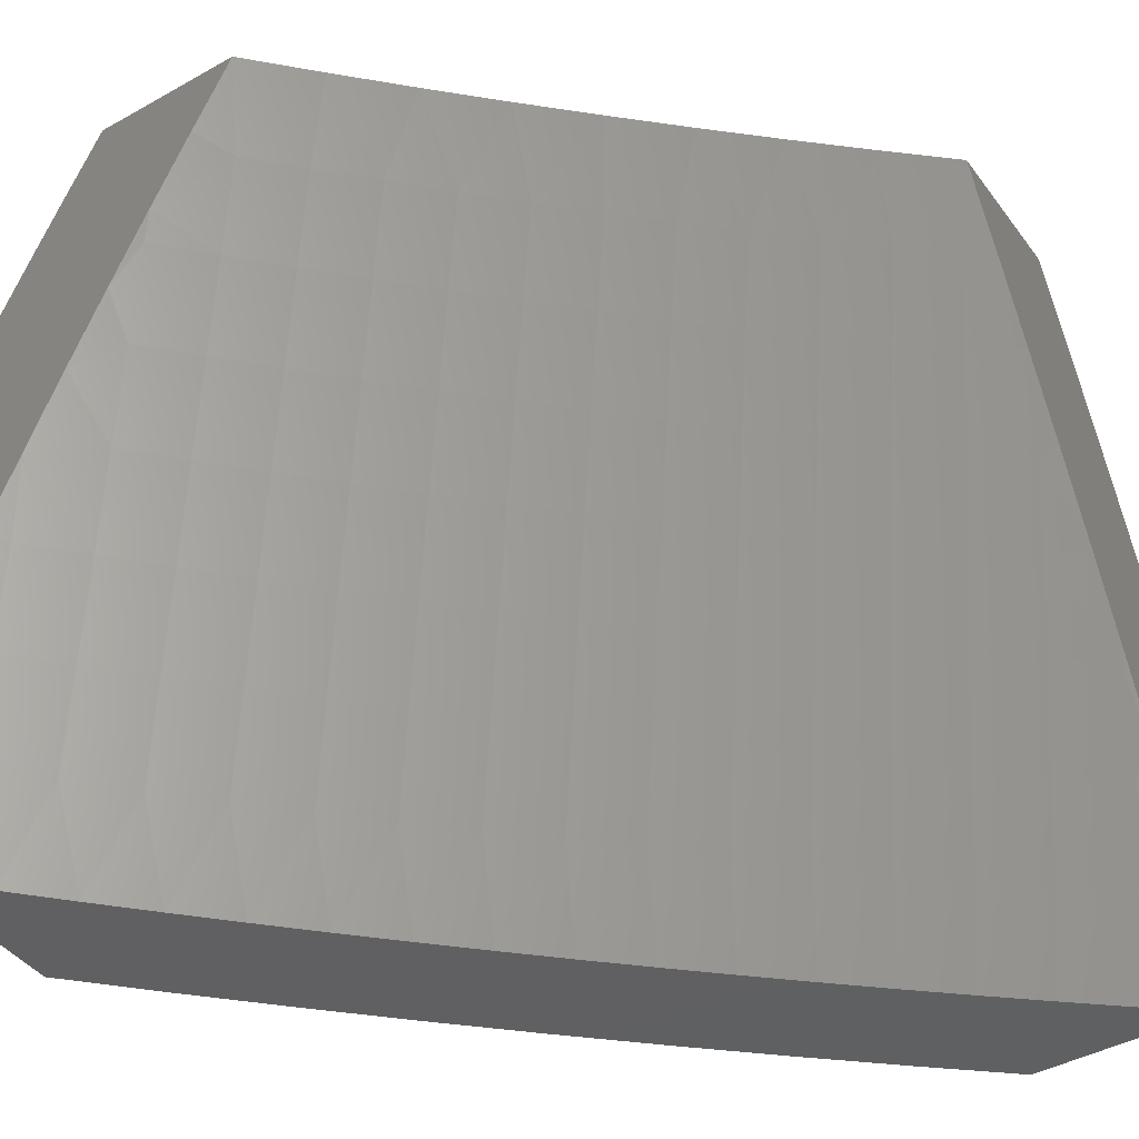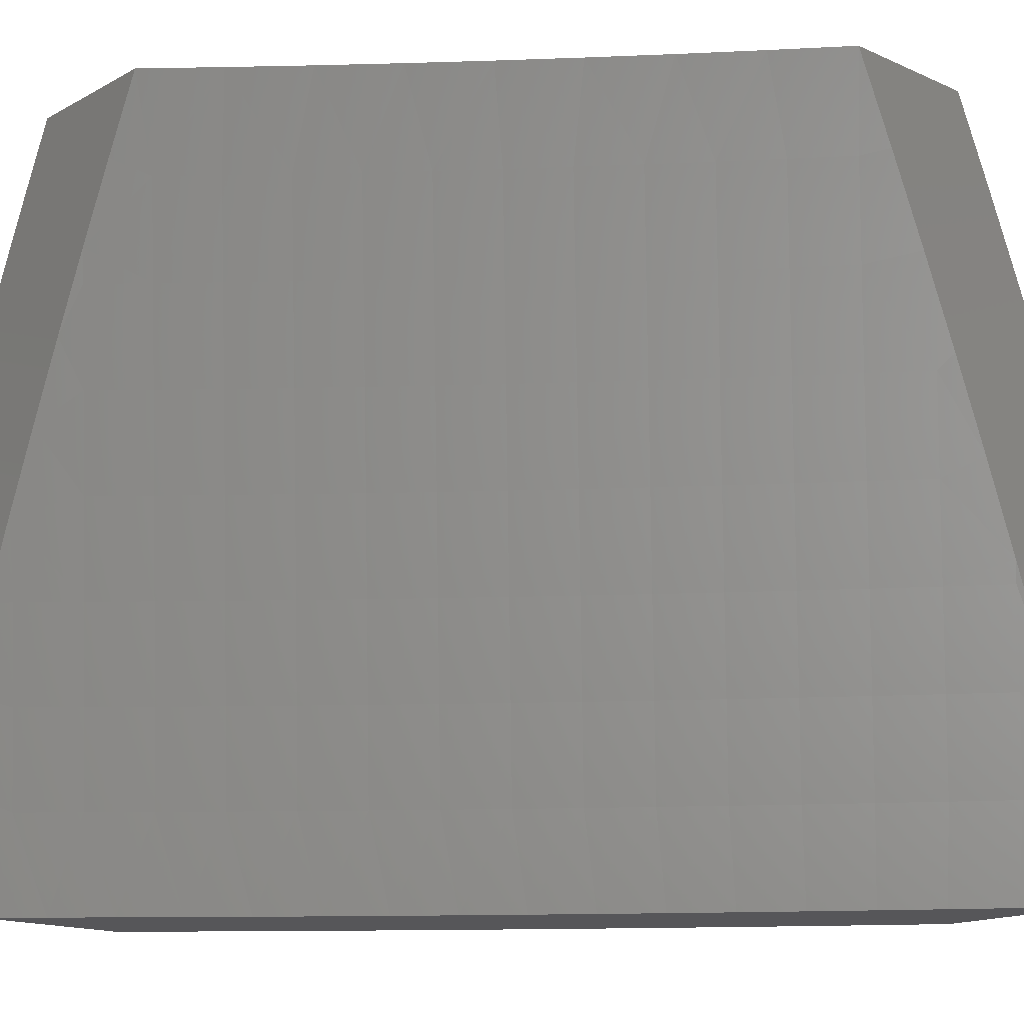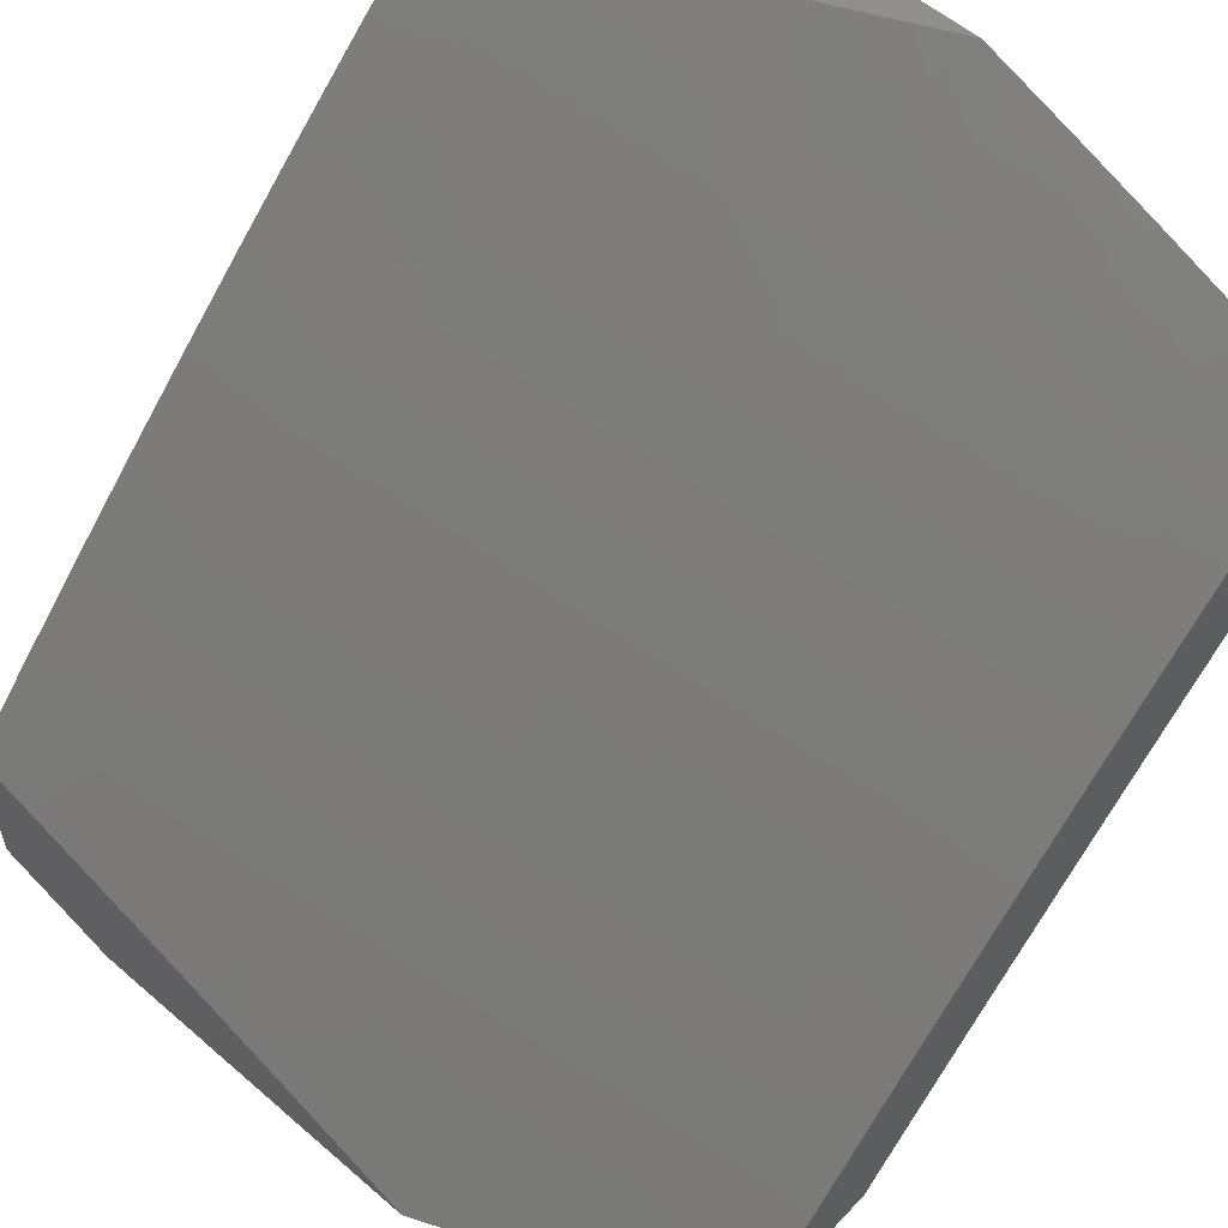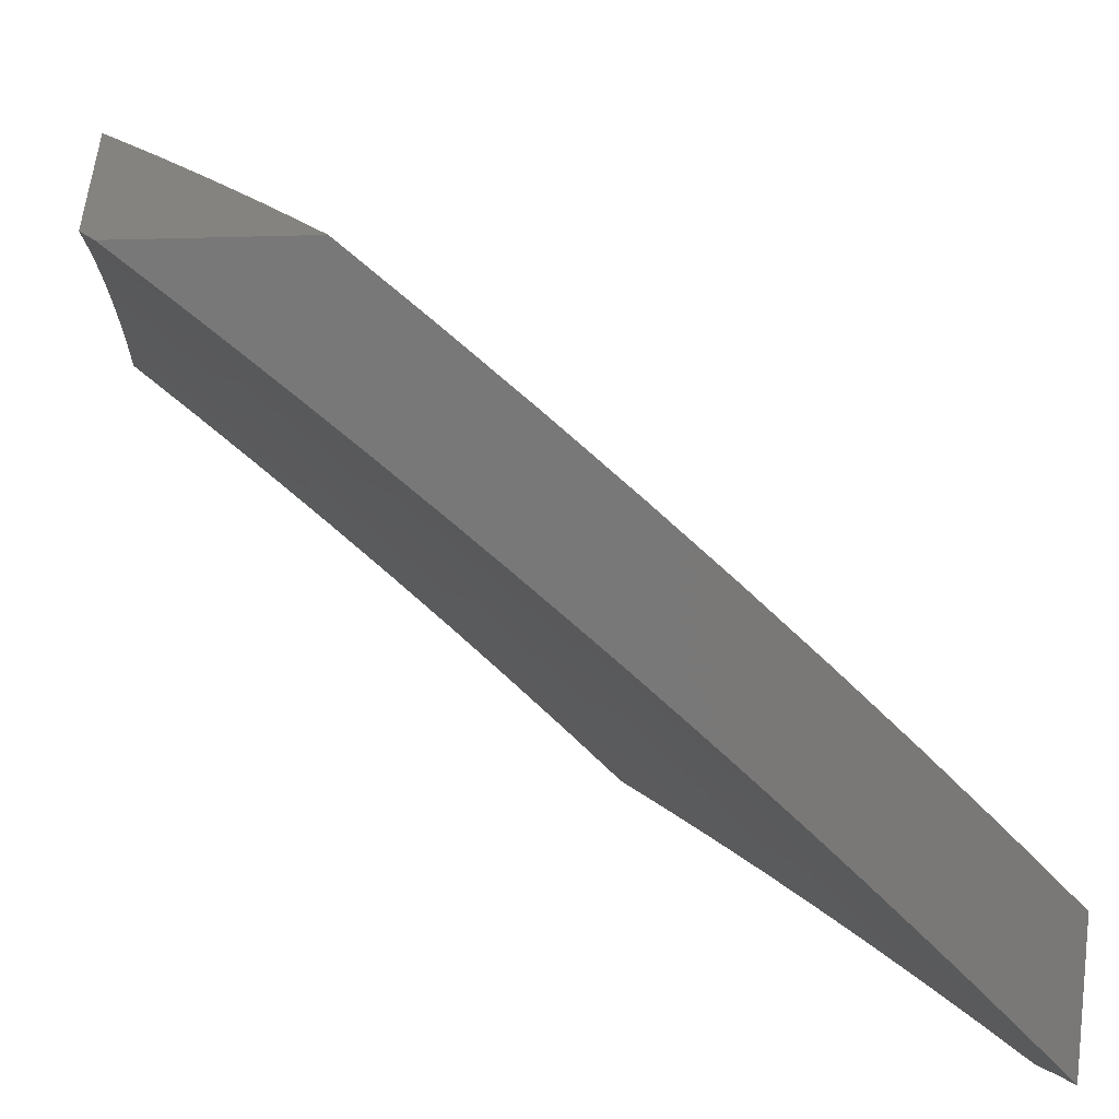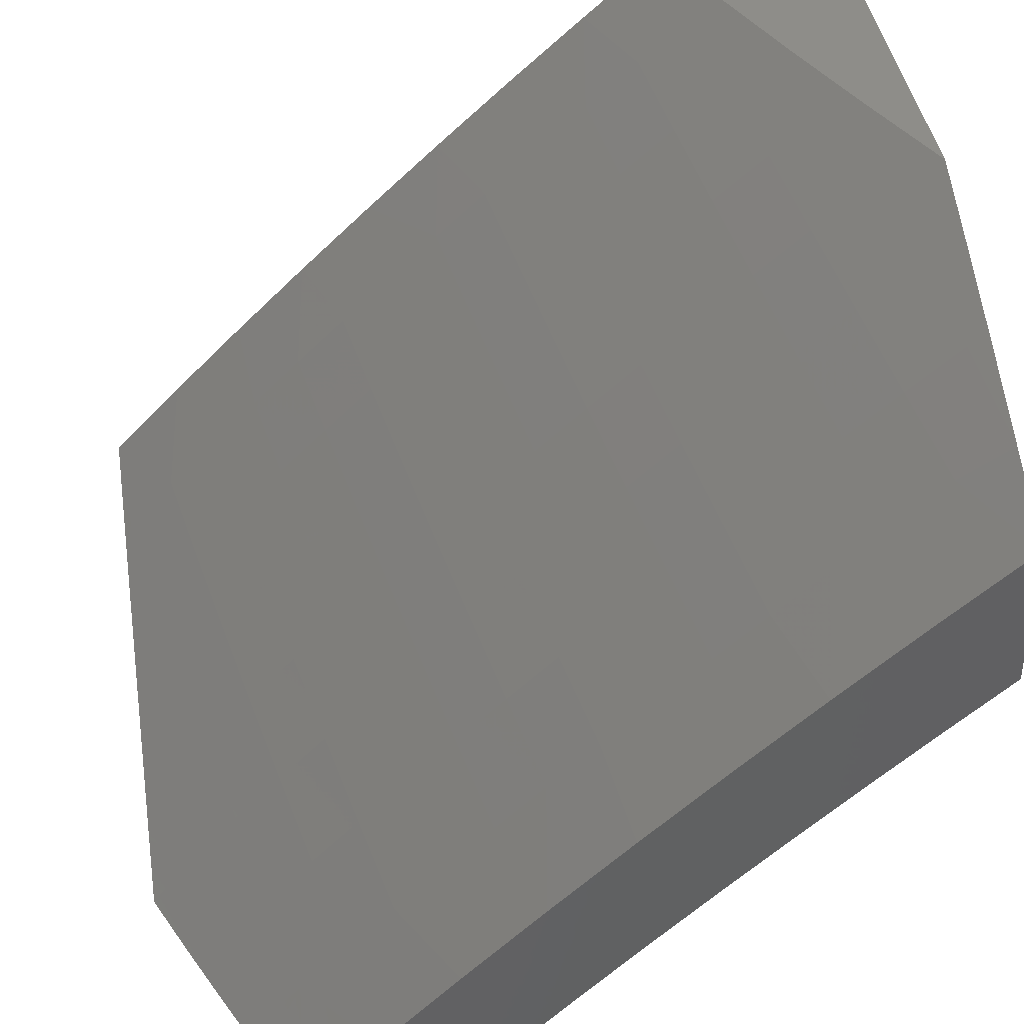
<metadata>
{"format":"stl","ext":"stl","renderer":"f3d","projection":"perspective","resolution":1024,"background":"white","views":[{"elev":-42.8,"azim":33.7,"up":"+Z"},{"elev":-16.2,"azim":47.8,"up":"+Z"},{"elev":55.9,"azim":-47.8,"up":"+Y"},{"elev":19.0,"azim":174.0,"up":"+Y"},{"elev":40.1,"azim":-8.4,"up":"+Y"}]}
</metadata>
<code>
# stl→obj: 272 verts, 540 faces
v -7.331 7.913 3
v -7.281 7.913 3.125
v -7.231 8 3
v -7.214 7.972 3.125
v -7.177 8 3.135
v -7.191 7.947 3.25
v -7.12 8 3.27
v -7.167 7.92 3.376
v -7.099 7.978 3.376
v -7.142 7.893 3.501
v -7.075 7.951 3.501
v -7.116 7.864 3.626
v -7.049 7.922 3.626
v -7.09 7.835 3.751
v -7.023 7.892 3.751
v -7.062 7.804 3.875
v -7 7.853 3.885
v -7 7.801 4
v -7.109 7.706 4
v -7.128 7.746 3.875
v -7.194 7.688 3.875
v -7.156 7.777 3.751
v -7.222 7.718 3.751
v -7.183 7.806 3.626
v -7.249 7.748 3.626
v -7.209 7.835 3.501
v -7.275 7.776 3.501
v -7.234 7.862 3.376
v -7.301 7.803 3.376
v -7.258 7.888 3.25
v -7.325 7.829 3.25
v -7.348 7.854 3.125
v -7.43 7.824 3
v -7.528 7.734 3
v -7.481 7.733 3.125
v -7.415 7.794 3.125
v -7.391 7.769 3.25
v -7.367 7.743 3.376
v -7.341 7.716 3.501
v -7.315 7.688 3.626
v -7.287 7.659 3.751
v -7.259 7.629 3.875
v -7.217 7.609 4
v -7.546 7.672 3.125
v -7.625 7.643 3
v -7.612 7.61 3.125
v -7.676 7.548 3.125
v -7.652 7.524 3.25
v -7.715 7.462 3.25
v -7.69 7.437 3.376
v -7.753 7.374 3.376
v -7.726 7.348 3.501
v -7.788 7.285 3.501
v -7.76 7.259 3.626
v -7.822 7.195 3.626
v -7.792 7.168 3.751
v -7.853 7.105 3.751
v -7.822 7.077 3.875
v -7.882 7.013 3.875
v -7.878 7 3.91
v -7.92 7 3.82
v -7.913 7.04 3.751
v -7.96 7 3.729
v -7.943 7.067 3.626
v -8 7 3.637
v -8 7.036 3.559
v -7.972 7.092 3.501
v -8 7.072 3.48
v -8 7.106 3.401
v -7.911 7.157 3.501
v -7.939 7.182 3.376
v -7.877 7.247 3.376
v -7.903 7.271 3.25
v -7.841 7.335 3.25
v -7.866 7.358 3.125
v -7.803 7.422 3.125
v -7.815 7.457 3
v -7.74 7.485 3.125
v -7.72 7.551 3
v -7.908 7.363 3
v -7.929 7.294 3.125
v -7.965 7.206 3.25
v -8 7.14 3.321
v -8 7.267 3
v -8 7.236 3.081
v -7.99 7.229 3.125
v -8 7.205 3.161
v -8 7.173 3.242
v -7.835 7 4
v -7.736 7.105 4
v -7.762 7.14 3.875
v -7.701 7.203 3.875
v -7.731 7.232 3.751
v -7.669 7.294 3.751
v -7.698 7.322 3.626
v -7.635 7.384 3.626
v -7.663 7.411 3.501
v -7.6 7.473 3.501
v -7.626 7.499 3.376
v -7.562 7.561 3.376
v -7.587 7.586 3.25
v -7.523 7.648 3.25
v -7.635 7.209 4
v -7.639 7.266 3.875
v -7.607 7.356 3.751
v -7.572 7.446 3.626
v -7.536 7.535 3.501
v -7.498 7.622 3.376
v -7.457 7.708 3.25
v -7.533 7.311 4
v -7.577 7.328 3.875
v -7.544 7.418 3.751
v -7.509 7.507 3.626
v -7.472 7.596 3.501
v -7.432 7.683 3.376
v -7.514 7.389 3.875
v -7.429 7.412 4
v -7.451 7.45 3.875
v -7.387 7.51 3.875
v -7.417 7.54 3.751
v -7.352 7.6 3.751
v -7.38 7.629 3.626
v -7.324 7.511 4
v -7.323 7.57 3.875
v -7 7.904 3.769
v -7 7.953 3.653
v -7 8 3.536
v -7.061 8 3.403
v -7.407 7.656 3.501
v -7.445 7.568 3.626
v -7.48 7.479 3.751
v -7.779 7.398 3.25
v -7.815 7.311 3.376
v -7.85 7.222 3.501
v -7.883 7.132 3.626
v -8 7.032 3.08
v -8 7.063 3
v -7.947 7.071 3.125
v -7.942 7.125 3
v -7.887 7.135 3.125
v -7.884 7.187 3
v -7.826 7.199 3.125
v -7.825 7.248 3
v -7.764 7.263 3.125
v -7.765 7.309 3
v -7.702 7.326 3.125
v -7.706 7.369 3
v -7.64 7.388 3.125
v -7.645 7.429 3
v -7.576 7.45 3.125
v -7.584 7.488 3
v -7.513 7.511 3.125
v -7.523 7.547 3
v -7.448 7.572 3.125
v -7.461 7.605 3
v -7.384 7.633 3.125
v -7.399 7.663 3
v -7.319 7.692 3.125
v -7.337 7.721 3
v -7.253 7.752 3.125
v -7.273 7.778 3
v -7.187 7.81 3.125
v -7.21 7.834 3
v -7.146 7.89 3
v -7.12 7.868 3.125
v -7.081 7.945 3
v -7.053 7.926 3.125
v -7 8 3.041
v -7 7.957 3.163
v -7.016 8 3
v -7.03 7.9 3.251
v -7 7.913 3.284
v -7.006 7.873 3.376
v -7 7.867 3.405
v -7.073 7.816 3.376
v -7.047 7.788 3.501
v -7.139 7.758 3.376
v -7.113 7.731 3.501
v -7.205 7.7 3.376
v -7.179 7.673 3.501
v -7.27 7.641 3.376
v -7.244 7.614 3.501
v -7.335 7.582 3.376
v -7.309 7.555 3.501
v -7.399 7.522 3.376
v -7.373 7.495 3.501
v -7.463 7.461 3.376
v -7.436 7.435 3.501
v -7.526 7.4 3.376
v -7.499 7.374 3.501
v -7.589 7.339 3.376
v -7.562 7.313 3.501
v -7.651 7.277 3.376
v -7.624 7.251 3.501
v -7.713 7.214 3.376
v -7.685 7.189 3.501
v -7.774 7.151 3.376
v -7.746 7.126 3.501
v -7.806 7.063 3.501
v -7.777 7.037 3.626
v -7.83 7 3.585
v -7.784 7 3.689
v -7.747 7.01 3.751
v -7.737 7 3.793
v -7.688 7.072 3.751
v -7.657 7.044 3.875
v -7.596 7.106 3.875
v -7.561 7.079 4
v -7.536 7.167 3.875
v -7.484 7.158 4
v -7.474 7.228 3.875
v -7.405 7.236 4
v -7.413 7.289 3.875
v -7.326 7.312 4
v -7.35 7.349 3.875
v -7.287 7.409 3.875
v -7.38 7.379 3.751
v -7.317 7.438 3.751
v -7.409 7.407 3.626
v -7.345 7.467 3.626
v -7 7.819 3.526
v -7.021 7.759 3.626
v -7.087 7.702 3.626
v -7.152 7.644 3.626
v -7.217 7.586 3.626
v -7.281 7.527 3.626
v -7 7.77 3.645
v -7 7.718 3.764
v -7.06 7.672 3.751
v -7 7.666 3.883
v -7.031 7.641 3.875
v -7 7.611 4
v -7.096 7.584 3.875
v -7.083 7.538 4
v -7.16 7.526 3.875
v -7.164 7.464 4
v -7.224 7.468 3.875
v -7.245 7.388 4
v -7.638 7 4
v -7.688 7 3.897
v -7.874 7 3.479
v -7.834 7.088 3.376
v -7.8 7.176 3.251
v -7.739 7.239 3.251
v -7.677 7.302 3.251
v -7.615 7.364 3.251
v -7.552 7.426 3.251
v -7.488 7.487 3.251
v -7.424 7.548 3.251
v -7.36 7.608 3.251
v -7.295 7.667 3.251
v -7.229 7.726 3.251
v -7.163 7.785 3.251
v -7.097 7.843 3.251
v -7.894 7.024 3.376
v -7.918 7 3.373
v -7.921 7.048 3.251
v -7.959 7 3.267
v -8 7 3.16
v -7.861 7.112 3.251
v -7.717 7.1 3.626
v -7.657 7.162 3.626
v -7.595 7.224 3.626
v -7.534 7.286 3.626
v -7.471 7.347 3.626
v -7.627 7.134 3.751
v -7.566 7.196 3.751
v -7.505 7.258 3.751
v -7.443 7.318 3.751
v -7.253 7.498 3.751
v -7.189 7.556 3.751
v -7.125 7.615 3.751
f 1 2 3
f 3 2 4
f 3 4 5
f 5 4 6
f 5 6 7
f 7 6 8
f 7 8 9
f 9 8 10
f 9 10 11
f 11 10 12
f 11 12 13
f 13 12 14
f 13 14 15
f 15 14 16
f 15 16 17
f 17 16 18
f 18 16 19
f 19 16 20
f 19 20 21
f 21 20 22
f 21 22 23
f 23 22 24
f 23 24 25
f 25 24 26
f 25 26 27
f 27 26 28
f 27 28 29
f 29 28 30
f 29 30 31
f 31 30 2
f 31 2 32
f 32 2 1
f 32 1 33
f 34 35 33
f 33 35 36
f 33 36 32
f 32 36 37
f 32 37 31
f 31 37 38
f 31 38 29
f 29 38 39
f 29 39 27
f 27 39 40
f 27 40 25
f 25 40 41
f 25 41 23
f 23 41 42
f 23 42 21
f 21 42 43
f 21 43 19
f 35 34 44
f 44 34 45
f 44 45 46
f 46 45 47
f 46 47 48
f 48 47 49
f 48 49 50
f 50 49 51
f 50 51 52
f 52 51 53
f 52 53 54
f 54 53 55
f 54 55 56
f 56 55 57
f 56 57 58
f 58 57 59
f 58 59 60
f 60 59 61
f 61 59 62
f 61 62 63
f 63 62 64
f 63 64 65
f 65 64 66
f 66 64 67
f 66 67 68
f 68 67 69
f 69 67 70
f 69 70 71
f 71 70 72
f 71 72 73
f 73 72 74
f 73 74 75
f 75 74 76
f 75 76 77
f 77 76 78
f 77 78 79
f 79 78 47
f 79 47 45
f 77 80 75
f 75 80 81
f 75 81 73
f 73 81 82
f 73 82 71
f 71 82 83
f 71 83 69
f 80 84 81
f 81 84 85
f 81 85 86
f 86 85 87
f 86 87 82
f 82 87 88
f 82 88 83
f 60 89 58
f 58 89 90
f 58 90 91
f 91 90 92
f 91 92 93
f 93 92 94
f 93 94 95
f 95 94 96
f 95 96 97
f 97 96 98
f 97 98 99
f 99 98 100
f 99 100 101
f 101 100 102
f 101 102 44
f 44 102 35
f 90 103 92
f 92 103 104
f 92 104 94
f 94 104 105
f 94 105 96
f 96 105 106
f 96 106 98
f 98 106 107
f 98 107 100
f 100 107 108
f 100 108 102
f 102 108 109
f 102 109 35
f 35 109 36
f 103 110 104
f 104 110 111
f 104 111 105
f 105 111 112
f 105 112 106
f 106 112 113
f 106 113 107
f 107 113 114
f 107 114 108
f 108 114 115
f 108 115 109
f 109 115 37
f 109 37 36
f 111 110 116
f 116 110 117
f 116 117 118
f 118 117 119
f 118 119 120
f 120 119 121
f 120 121 122
f 122 121 40
f 122 40 39
f 117 123 119
f 119 123 124
f 119 124 121
f 121 124 41
f 121 41 40
f 123 43 124
f 124 43 42
f 124 42 41
f 17 125 15
f 15 125 126
f 15 126 13
f 13 126 127
f 13 127 11
f 11 127 128
f 11 128 9
f 9 128 7
f 2 30 4
f 4 30 6
f 30 28 6
f 6 28 8
f 28 26 8
f 8 26 10
f 26 24 10
f 10 24 12
f 20 16 14
f 24 22 12
f 12 22 14
f 22 20 14
f 37 115 38
f 38 115 129
f 38 129 39
f 39 129 122
f 129 115 114
f 122 129 130
f 130 129 114
f 130 114 113
f 122 130 120
f 120 130 131
f 120 131 118
f 118 131 116
f 131 130 113
f 44 46 101
f 101 46 48
f 101 48 99
f 99 48 50
f 99 50 97
f 97 50 52
f 97 52 95
f 95 52 54
f 95 54 93
f 93 54 56
f 93 56 91
f 91 56 58
f 116 131 112
f 112 131 113
f 47 78 49
f 49 78 132
f 49 132 51
f 51 132 133
f 51 133 53
f 53 133 134
f 53 134 55
f 55 134 135
f 55 135 57
f 57 135 62
f 57 62 59
f 116 112 111
f 78 76 132
f 132 76 74
f 132 74 133
f 133 74 72
f 133 72 134
f 134 72 70
f 134 70 135
f 135 70 64
f 135 64 62
f 86 82 81
f 67 64 70
f 136 137 138
f 138 137 139
f 138 139 140
f 140 139 141
f 140 141 142
f 142 141 143
f 142 143 144
f 144 143 145
f 144 145 146
f 146 145 147
f 146 147 148
f 148 147 149
f 148 149 150
f 150 149 151
f 150 151 152
f 152 151 153
f 152 153 154
f 154 153 155
f 154 155 156
f 156 155 157
f 156 157 158
f 158 157 159
f 158 159 160
f 160 159 161
f 160 161 162
f 162 161 163
f 162 163 164
f 162 164 165
f 165 164 166
f 165 166 167
f 167 166 168
f 167 168 169
f 166 170 168
f 167 169 171
f 171 169 172
f 171 172 173
f 173 172 174
f 173 174 175
f 175 174 176
f 175 176 177
f 177 176 178
f 177 178 179
f 179 178 180
f 179 180 181
f 181 180 182
f 181 182 183
f 183 182 184
f 183 184 185
f 185 184 186
f 185 186 187
f 187 186 188
f 187 188 189
f 189 188 190
f 189 190 191
f 191 190 192
f 191 192 193
f 193 192 194
f 193 194 195
f 195 194 196
f 195 196 197
f 197 196 198
f 197 198 199
f 199 198 200
f 199 200 201
f 201 200 202
f 202 200 203
f 202 203 204
f 204 203 205
f 204 205 206
f 206 205 207
f 206 207 208
f 208 207 209
f 208 209 210
f 210 209 211
f 210 211 212
f 212 211 213
f 212 213 214
f 214 213 215
f 214 215 216
f 216 215 217
f 216 217 218
f 218 217 219
f 218 219 220
f 220 219 188
f 220 188 186
f 174 221 176
f 176 221 222
f 176 222 178
f 178 222 223
f 178 223 180
f 180 223 224
f 180 224 182
f 182 224 225
f 182 225 184
f 184 225 226
f 184 226 186
f 186 226 220
f 221 227 222
f 222 227 228
f 222 228 229
f 229 228 230
f 229 230 231
f 231 230 232
f 231 232 233
f 233 232 234
f 233 234 235
f 235 234 236
f 235 236 237
f 237 236 238
f 237 238 216
f 216 238 214
f 208 239 206
f 206 239 240
f 206 240 204
f 201 241 199
f 199 241 242
f 199 242 197
f 197 242 243
f 197 243 195
f 195 243 244
f 195 244 193
f 193 244 245
f 193 245 191
f 191 245 246
f 191 246 189
f 189 246 247
f 189 247 187
f 187 247 248
f 187 248 185
f 185 248 249
f 185 249 183
f 183 249 250
f 183 250 181
f 181 250 251
f 181 251 179
f 179 251 252
f 179 252 177
f 177 252 253
f 177 253 175
f 175 253 254
f 175 254 171
f 171 254 167
f 242 241 255
f 255 241 256
f 255 256 257
f 257 256 258
f 257 258 259
f 257 259 138
f 138 259 136
f 138 140 257
f 257 140 260
f 257 260 255
f 255 260 242
f 243 242 260
f 243 260 142
f 142 260 140
f 203 200 261
f 261 200 198
f 261 198 262
f 262 198 196
f 262 196 263
f 263 196 194
f 263 194 264
f 264 194 192
f 264 192 265
f 265 192 190
f 265 190 219
f 219 190 188
f 244 243 142
f 203 261 205
f 205 261 266
f 205 266 207
f 207 266 209
f 266 261 262
f 245 244 144
f 144 244 142
f 266 262 267
f 267 262 263
f 267 263 268
f 268 263 264
f 268 264 269
f 269 264 265
f 269 265 217
f 217 265 219
f 246 245 146
f 146 245 144
f 211 209 267
f 267 209 266
f 211 267 268
f 247 246 148
f 148 246 146
f 213 211 268
f 213 268 269
f 248 247 150
f 150 247 148
f 215 213 269
f 215 269 217
f 249 248 152
f 152 248 150
f 250 249 154
f 154 249 152
f 237 216 218
f 218 220 270
f 270 220 226
f 270 226 271
f 271 226 225
f 271 225 272
f 272 225 224
f 272 224 229
f 229 224 223
f 229 223 222
f 251 250 156
f 156 250 154
f 235 237 270
f 270 237 218
f 235 270 271
f 252 251 158
f 158 251 156
f 233 235 271
f 233 271 272
f 253 252 160
f 160 252 158
f 231 233 272
f 231 272 229
f 254 253 162
f 162 253 160
f 167 254 165
f 165 254 162
f 173 175 171
f 60 202 89
f 89 202 204
f 89 204 240
f 60 61 202
f 202 61 201
f 201 61 63
f 201 63 241
f 241 63 65
f 241 65 256
f 256 65 258
f 258 65 259
f 240 239 89
f 65 66 259
f 259 66 68
f 259 68 69
f 259 69 136
f 136 69 83
f 136 83 137
f 137 83 88
f 137 88 87
f 87 85 137
f 137 85 84
f 80 143 84
f 84 143 141
f 84 141 139
f 143 80 145
f 145 80 77
f 145 77 147
f 147 77 149
f 149 77 79
f 149 79 151
f 151 79 45
f 151 45 153
f 153 45 155
f 155 45 34
f 155 34 157
f 157 34 33
f 157 33 159
f 159 33 161
f 161 33 1
f 161 1 163
f 163 1 3
f 163 3 164
f 164 3 166
f 166 3 170
f 139 137 84
f 18 19 232
f 232 19 234
f 234 19 43
f 234 43 236
f 236 43 123
f 236 123 238
f 238 123 117
f 238 117 214
f 214 117 212
f 212 117 110
f 212 110 210
f 210 110 103
f 210 103 208
f 208 103 90
f 208 90 239
f 239 90 89
f 3 5 170
f 170 5 7
f 170 7 168
f 168 7 128
f 168 128 127
f 126 174 127
f 127 174 172
f 127 172 169
f 174 126 221
f 221 126 125
f 221 125 227
f 227 125 17
f 227 17 228
f 228 17 18
f 228 18 230
f 230 18 232
f 169 168 127

</code>
